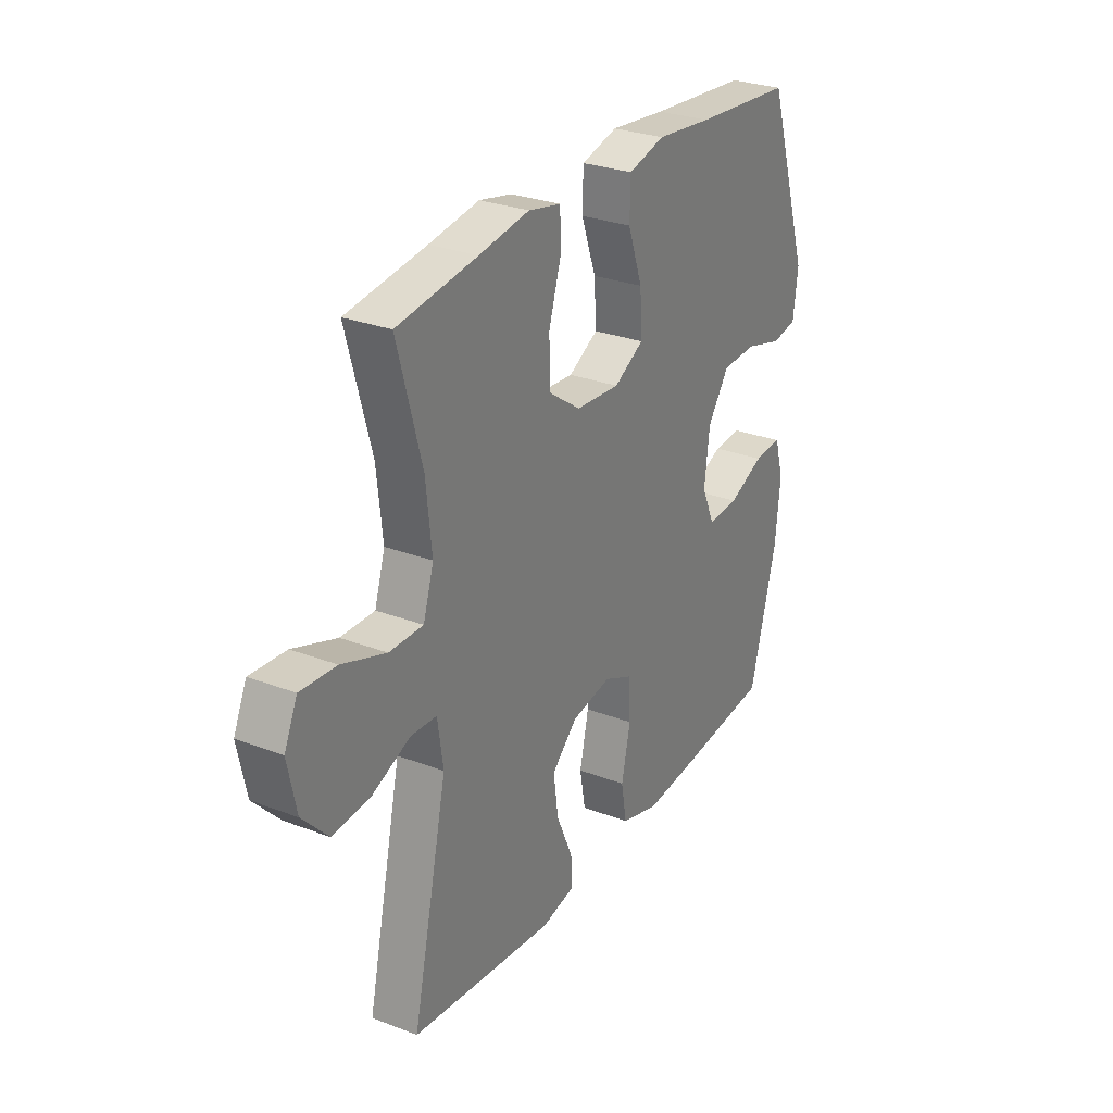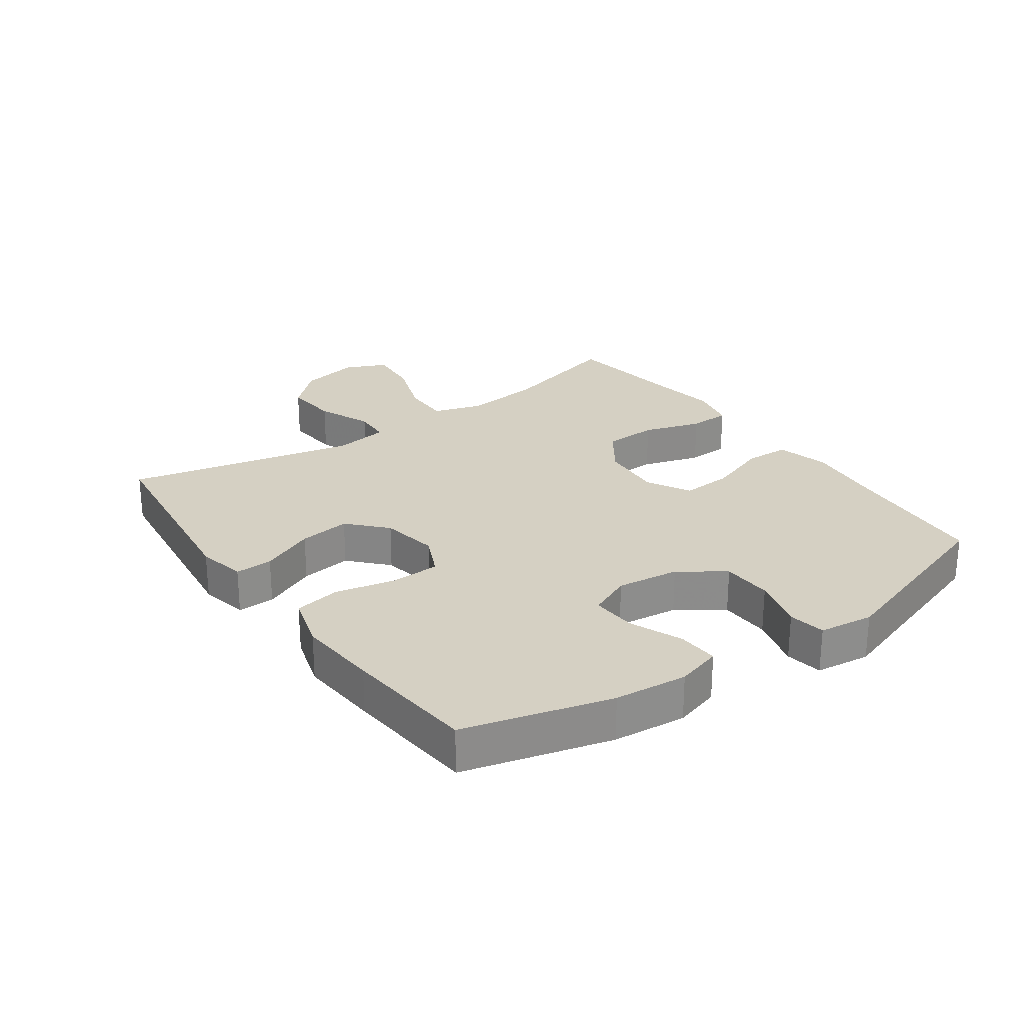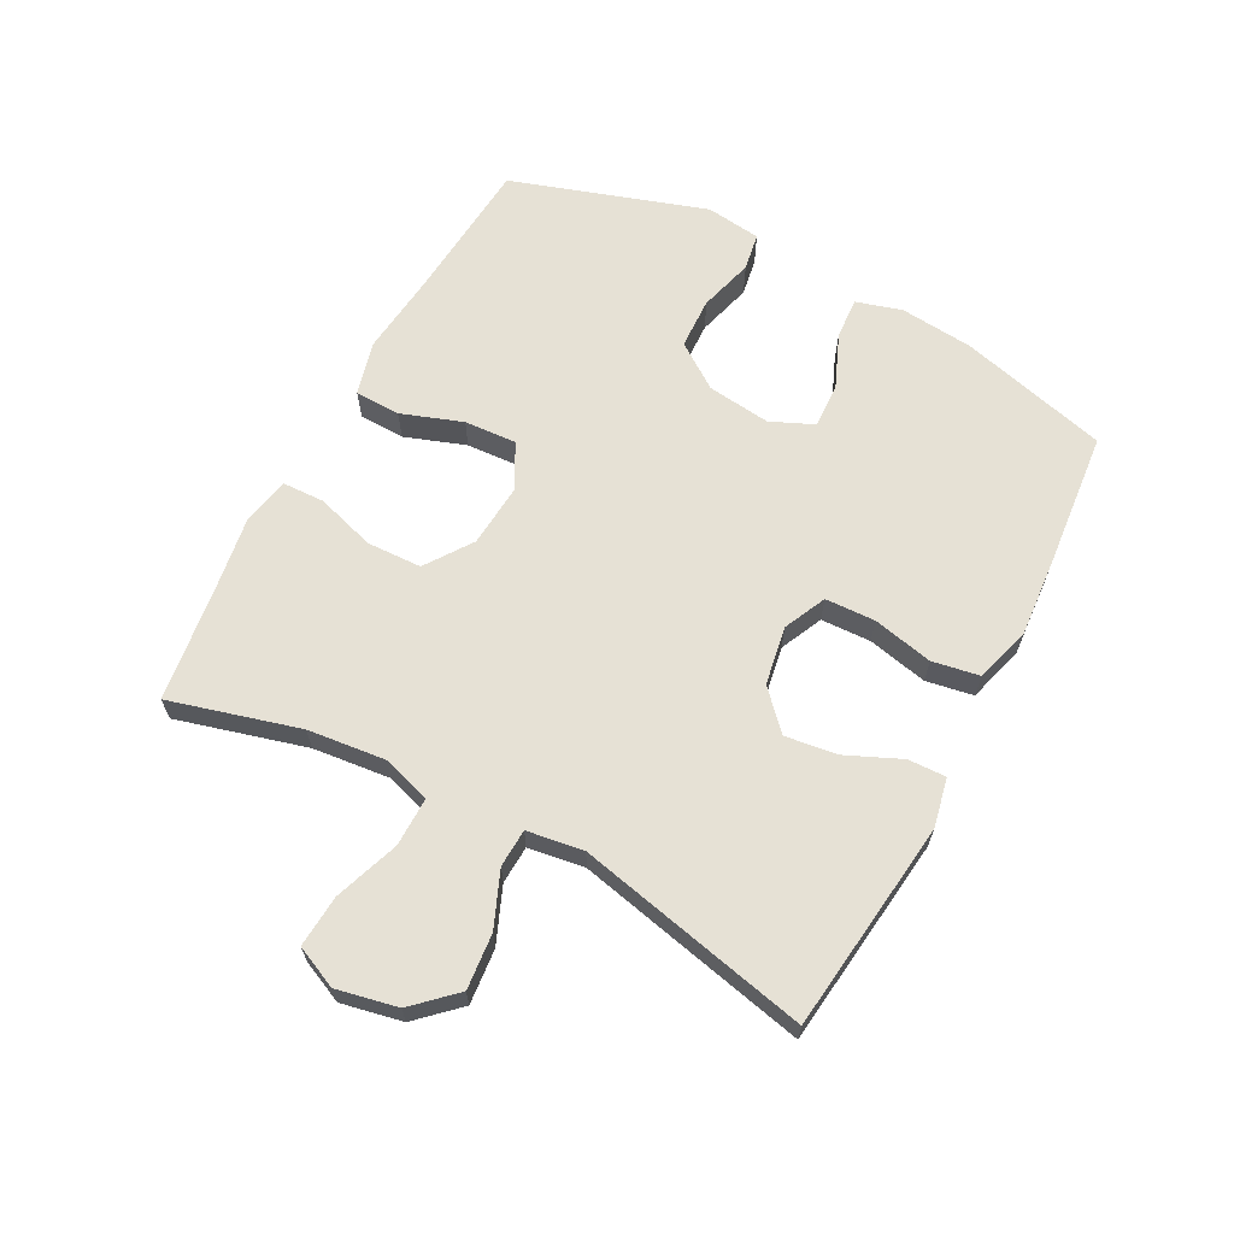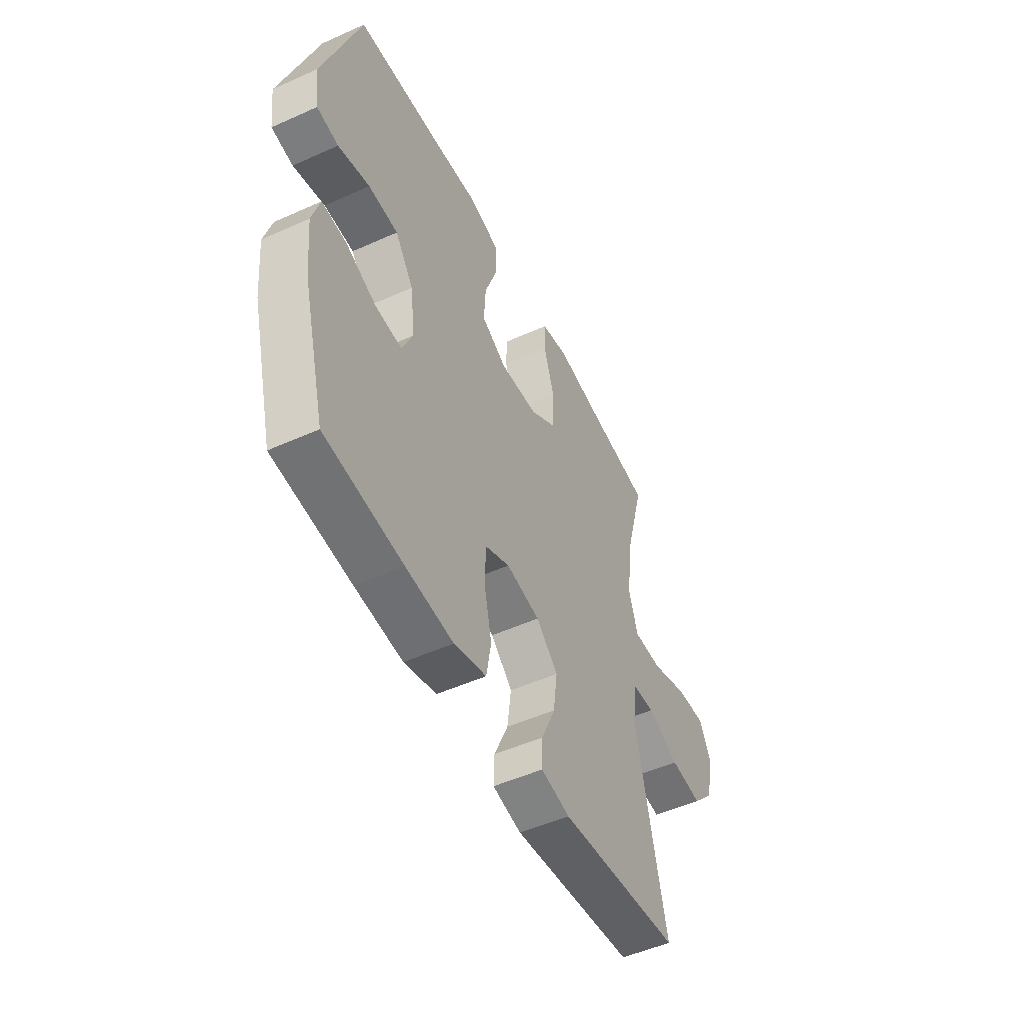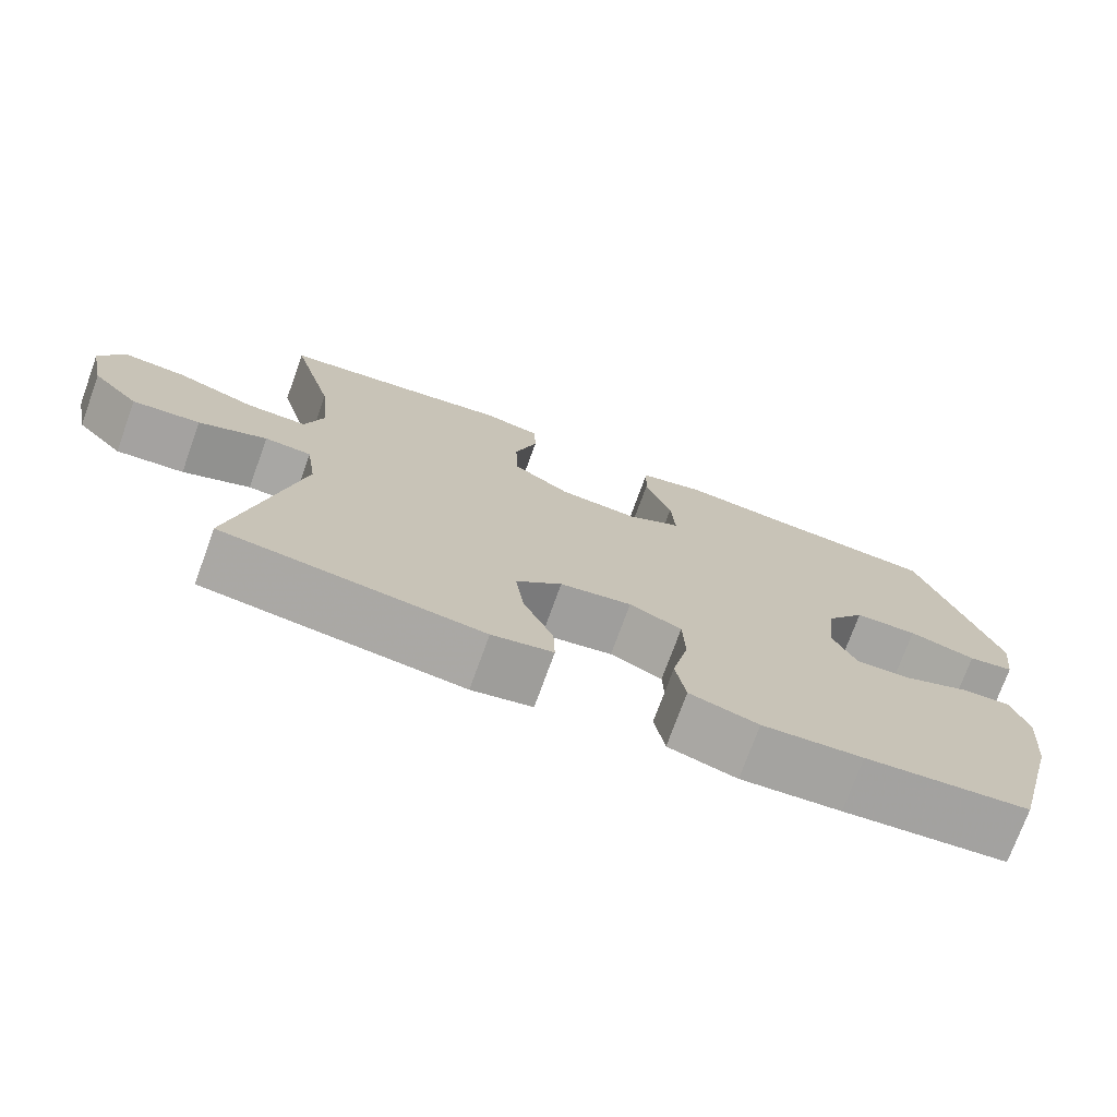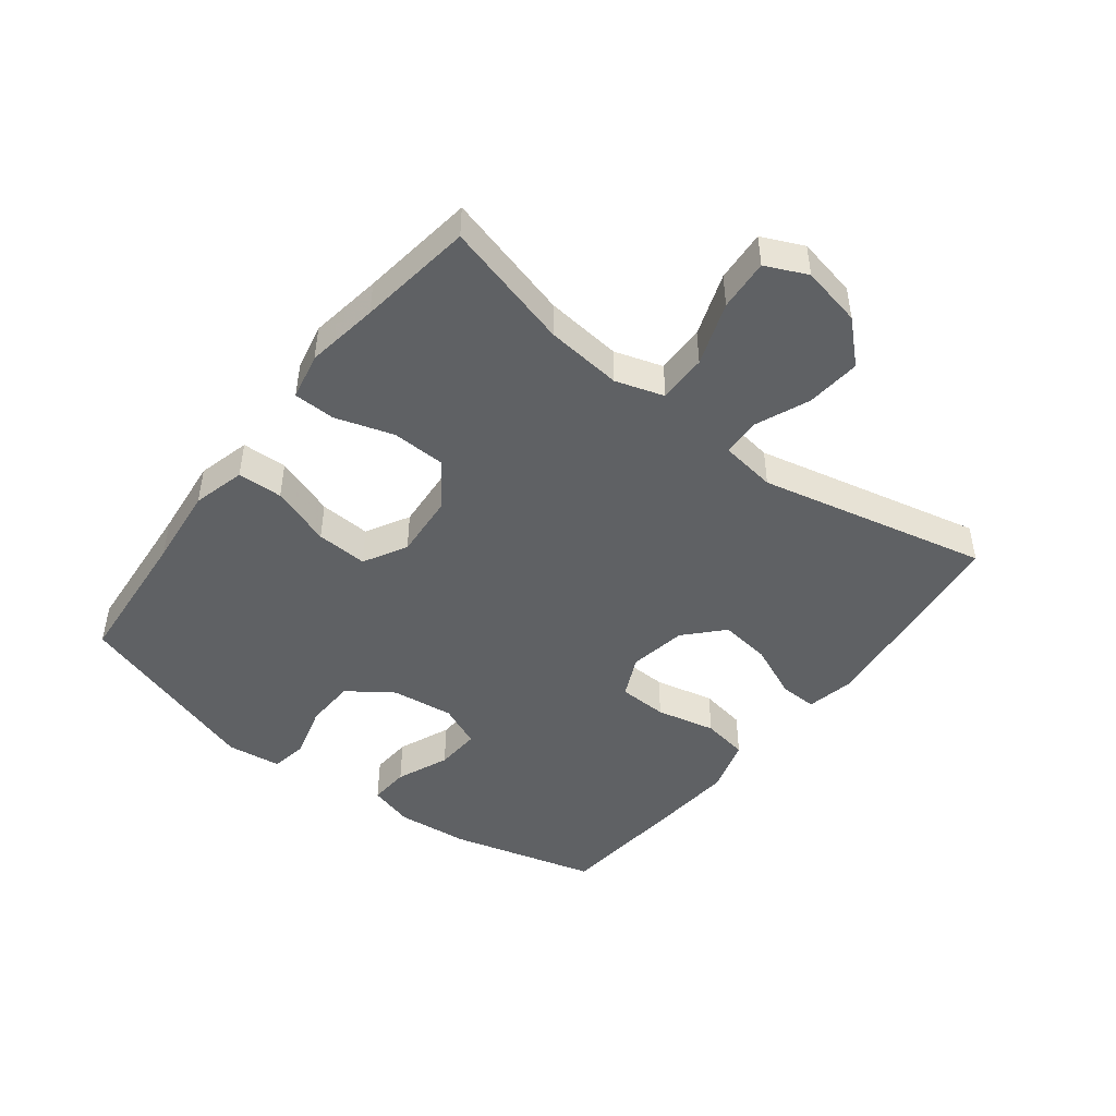
<metadata>
{"format":"obj","ext":"obj","renderer":"f3d","projection":"perspective","resolution":1024,"background":"white","views":[{"elev":28.5,"azim":119.9,"up":"+Z"},{"elev":26.0,"azim":-125.3,"up":"+Y"},{"elev":64.8,"azim":117.9,"up":"+Y"},{"elev":-50.9,"azim":-63.9,"up":"+Z"},{"elev":-74.1,"azim":160.1,"up":"+Z"},{"elev":-46.5,"azim":52.4,"up":"+Y"}]}
</metadata>
<code>
v 0.5 0.07 0.5
v 0.444 0.07 0.296
v 0.431 0.07 0.174
v 0.455 0.07 0.097
v 0.533 0.07 0.098
v 0.634 0.07 0.134
v 0.716 0.07 0.14
v 0.746 0.07 0.074
v 0.726 0.07 -0.022
v 0.666 0.07 -0.086
v 0.579 0.07 -0.078
v 0.492 0.07 -0.042
v 0.432 0.07 -0.045
v 0.419 0.07 -0.134
v 0.5 0.07 -0.5
v 0.168 0.07 -0.54
v 0.09 0.07 -0.524
v 0.092 0.07 -0.464
v 0.13 0.07 -0.378
v 0.141 0.07 -0.296
v 0.082 0.07 -0.241
v -0.01 0.07 -0.225
v -0.077 0.07 -0.256
v -0.08 0.07 -0.335
v -0.059 0.07 -0.43
v -0.072 0.07 -0.504
v -0.16 0.07 -0.53
v -0.289 0.07 -0.52
v -0.5 0.07 -0.5
v -0.562 0.07 -0.266
v -0.573 0.07 -0.15
v -0.552 0.07 -0.078
v -0.487 0.07 -0.082
v -0.403 0.07 -0.117
v -0.331 0.07 -0.121
v -0.301 0.07 -0.053
v -0.313 0.07 0.047
v -0.363 0.07 0.118
v -0.444 0.07 0.121
v -0.53 0.07 0.097
v -0.589 0.07 0.107
v -0.6 0.07 0.194
v -0.5 0.07 0.5
v -0.271 0.07 0.519
v -0.142 0.07 0.533
v -0.058 0.07 0.511
v -0.056 0.07 0.439
v -0.09 0.07 0.343
v -0.095 0.07 0.261
v -0.026 0.07 0.223
v 0.076 0.07 0.231
v 0.149 0.07 0.282
v 0.152 0.07 0.368
v 0.123 0.07 0.461
v 0.125 0.07 0.527
v 0.2 0.07 0.543
v 0.316 0.07 0.525
v 0.5 0 0.5
v 0.444 0 0.296
v 0.431 0 0.174
v 0.455 0 0.097
v 0.533 0 0.098
v 0.634 0 0.134
v 0.716 0 0.14
v 0.746 0 0.074
v 0.726 0 -0.022
v 0.666 0 -0.086
v 0.579 0 -0.078
v 0.492 0 -0.042
v 0.432 0 -0.045
v 0.419 0 -0.134
v 0.5 0 -0.5
v 0.168 0 -0.54
v 0.09 0 -0.524
v 0.092 0 -0.464
v 0.13 0 -0.378
v 0.141 0 -0.296
v 0.082 0 -0.241
v -0.01 0 -0.225
v -0.077 0 -0.256
v -0.08 0 -0.335
v -0.059 0 -0.43
v -0.072 0 -0.504
v -0.16 0 -0.53
v -0.289 0 -0.52
v -0.5 0 -0.5
v -0.562 0 -0.266
v -0.573 0 -0.15
v -0.552 0 -0.078
v -0.487 0 -0.082
v -0.403 0 -0.117
v -0.331 0 -0.121
v -0.301 0 -0.053
v -0.313 0 0.047
v -0.363 0 0.118
v -0.444 0 0.121
v -0.53 0 0.097
v -0.589 0 0.107
v -0.6 0 0.194
v -0.5 0 0.5
v -0.271 0 0.519
v -0.142 0 0.533
v -0.058 0 0.511
v -0.056 0 0.439
v -0.09 0 0.343
v -0.095 0 0.261
v -0.026 0 0.223
v 0.076 0 0.231
v 0.149 0 0.282
v 0.152 0 0.368
v 0.123 0 0.461
v 0.125 0 0.527
v 0.2 0 0.543
v 0.316 0 0.525
f 55 56 57
f 54 55 57
f 53 54 57
f 57 1 2
f 53 57 2
f 52 53 2
f 51 52 2 3
f 50 51 3 4
f 46 47 48
f 45 46 48
f 44 45 48
f 44 48 49
f 43 44 49
f 42 43 49
f 41 42 49
f 40 41 49
f 39 40 49
f 38 39 49 50
f 32 33 34
f 31 32 34
f 30 31 34
f 29 30 34
f 28 29 34
f 27 28 34
f 26 27 34
f 25 26 34
f 24 25 34
f 23 24 34 35
f 22 23 35 36
f 17 18 19
f 16 17 19
f 15 16 19
f 14 15 19
f 13 14 19 20
f 10 11 12
f 9 10 12
f 8 9 12
f 7 8 12
f 6 7 12
f 5 6 12
f 4 5 12 13
f 50 4 13
f 38 50 13
f 37 38 13
f 36 37 13
f 22 36 13
f 21 22 13
f 13 20 21
f 114 113 112
f 114 112 111
f 114 111 110
f 59 58 114
f 59 114 110
f 59 110 109
f 60 59 109 108
f 61 60 108 107
f 105 104 103
f 105 103 102
f 105 102 101
f 106 105 101
f 106 101 100
f 106 100 99
f 106 99 98
f 106 98 97
f 106 97 96
f 107 106 96 95
f 91 90 89
f 91 89 88
f 91 88 87
f 91 87 86
f 91 86 85
f 91 85 84
f 91 84 83
f 91 83 82
f 91 82 81
f 92 91 81 80
f 93 92 80 79
f 76 75 74
f 76 74 73
f 76 73 72
f 76 72 71
f 77 76 71 70
f 69 68 67
f 69 67 66
f 69 66 65
f 69 65 64
f 69 64 63
f 69 63 62
f 70 69 62 61
f 70 61 107
f 70 107 95
f 70 95 94
f 70 94 93
f 70 93 79
f 70 79 78
f 78 77 70
f 1 58 59 2
f 2 59 60 3
f 3 60 61 4
f 4 61 62 5
f 5 62 63 6
f 6 63 64 7
f 7 64 65 8
f 8 65 66 9
f 9 66 67 10
f 10 67 68 11
f 11 68 69 12
f 12 69 70 13
f 13 70 71 14
f 14 71 72 15
f 15 72 73 16
f 16 73 74 17
f 17 74 75 18
f 18 75 76 19
f 19 76 77 20
f 20 77 78 21
f 21 78 79 22
f 22 79 80 23
f 23 80 81 24
f 24 81 82 25
f 25 82 83 26
f 26 83 84 27
f 27 84 85 28
f 28 85 86 29
f 29 86 87 30
f 30 87 88 31
f 31 88 89 32
f 32 89 90 33
f 33 90 91 34
f 34 91 92 35
f 35 92 93 36
f 36 93 94 37
f 37 94 95 38
f 38 95 96 39
f 39 96 97 40
f 40 97 98 41
f 41 98 99 42
f 42 99 100 43
f 43 100 101 44
f 44 101 102 45
f 45 102 103 46
f 46 103 104 47
f 47 104 105 48
f 48 105 106 49
f 49 106 107 50
f 50 107 108 51
f 51 108 109 52
f 52 109 110 53
f 53 110 111 54
f 54 111 112 55
f 55 112 113 56
f 56 113 114 57
f 57 114 58 1

</code>
